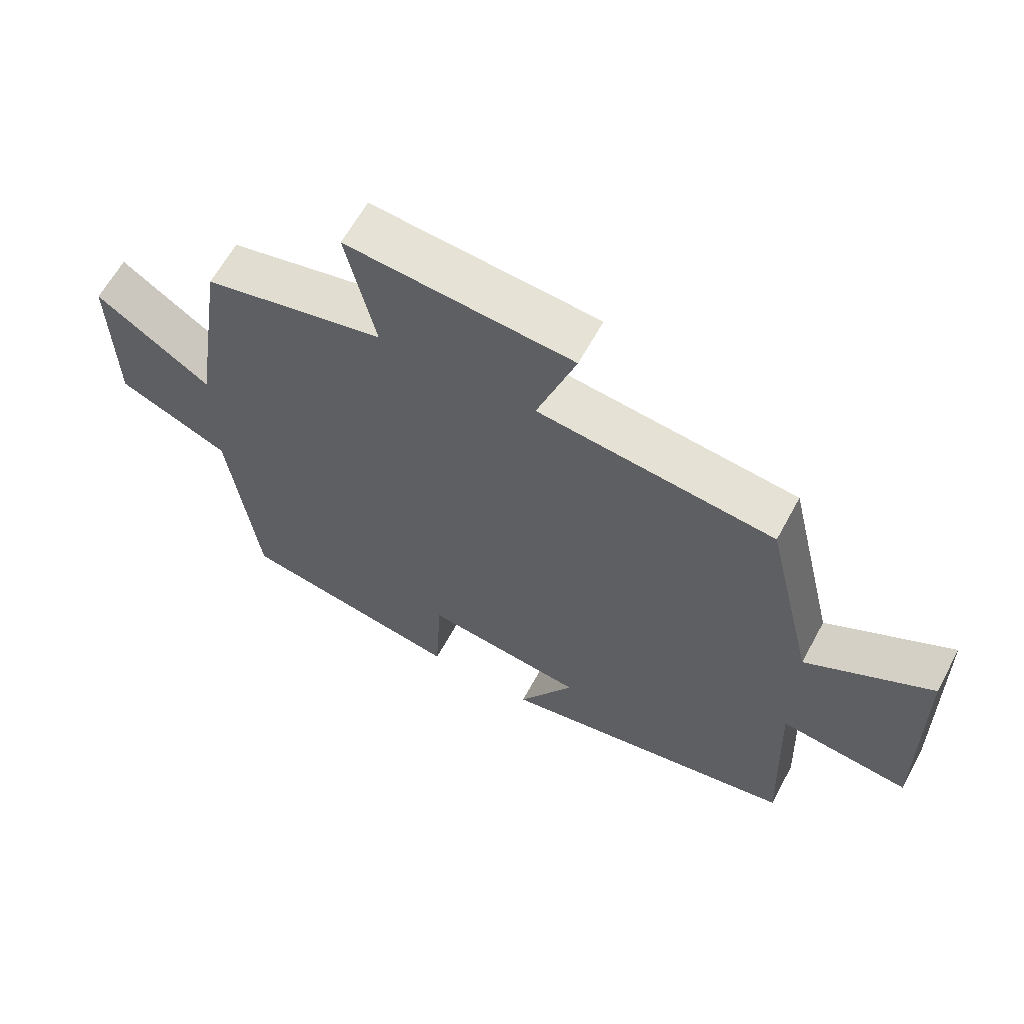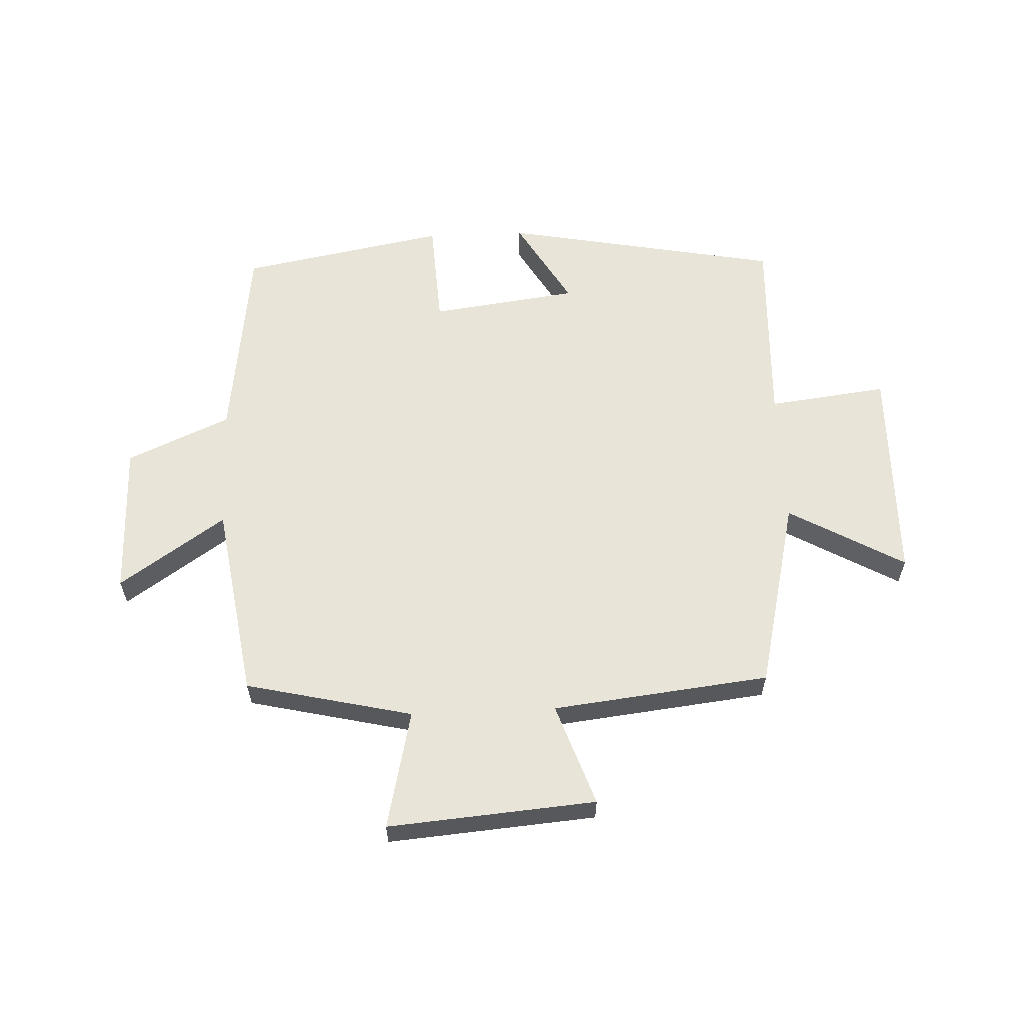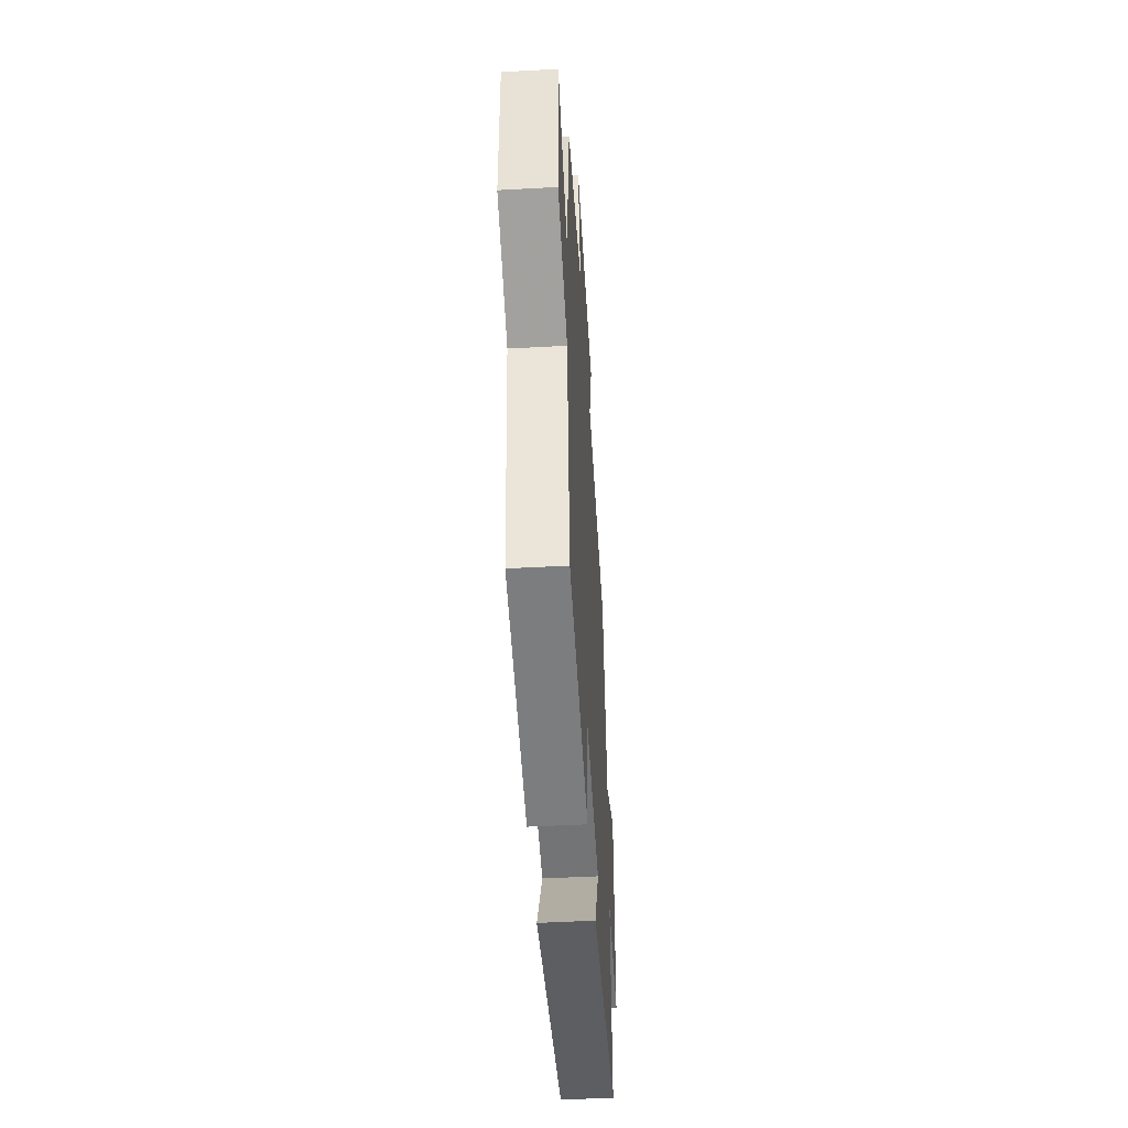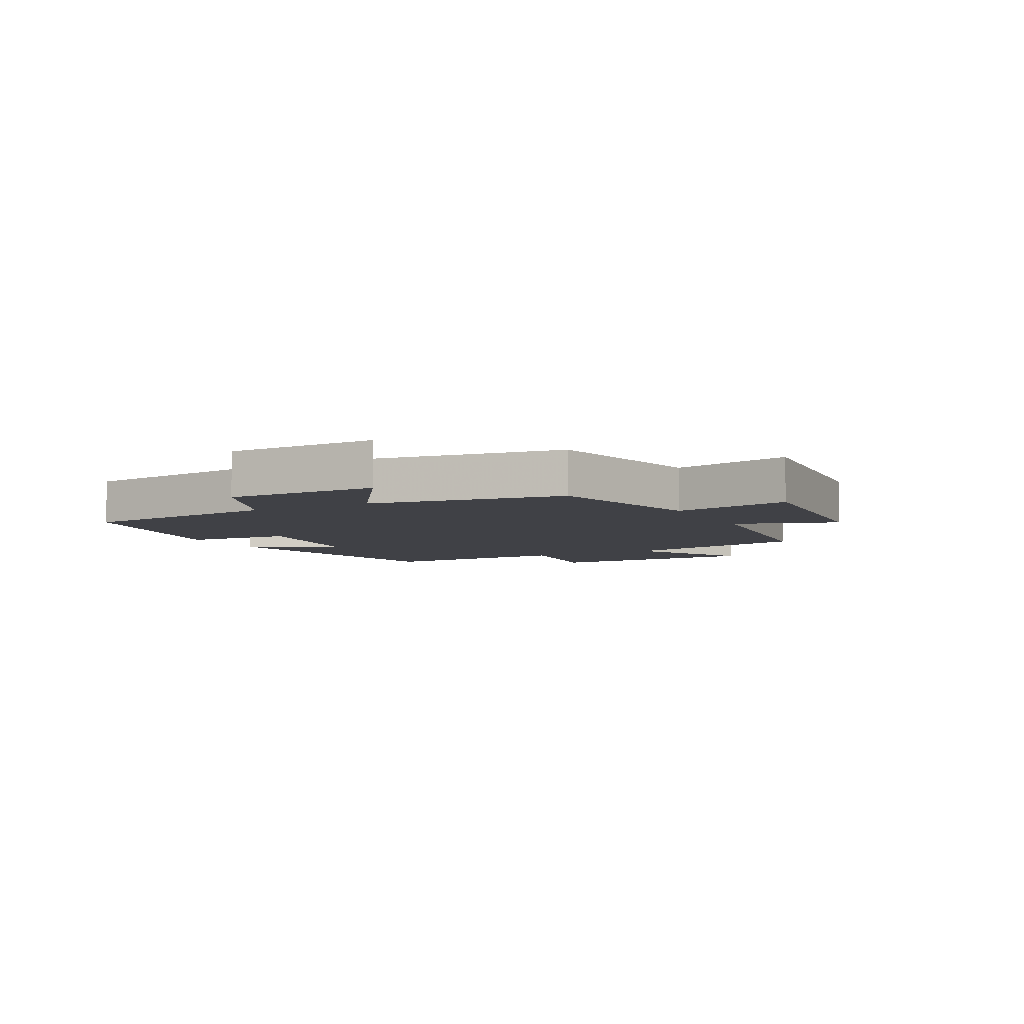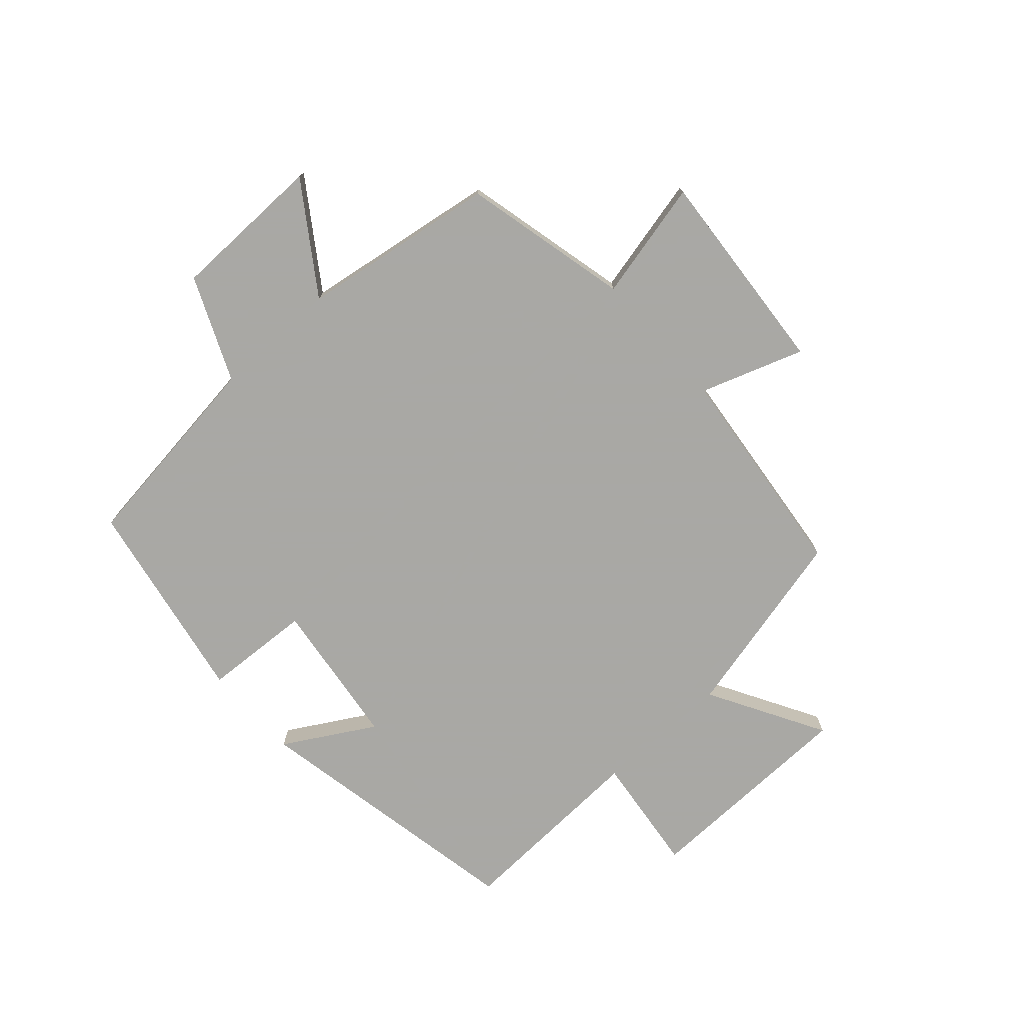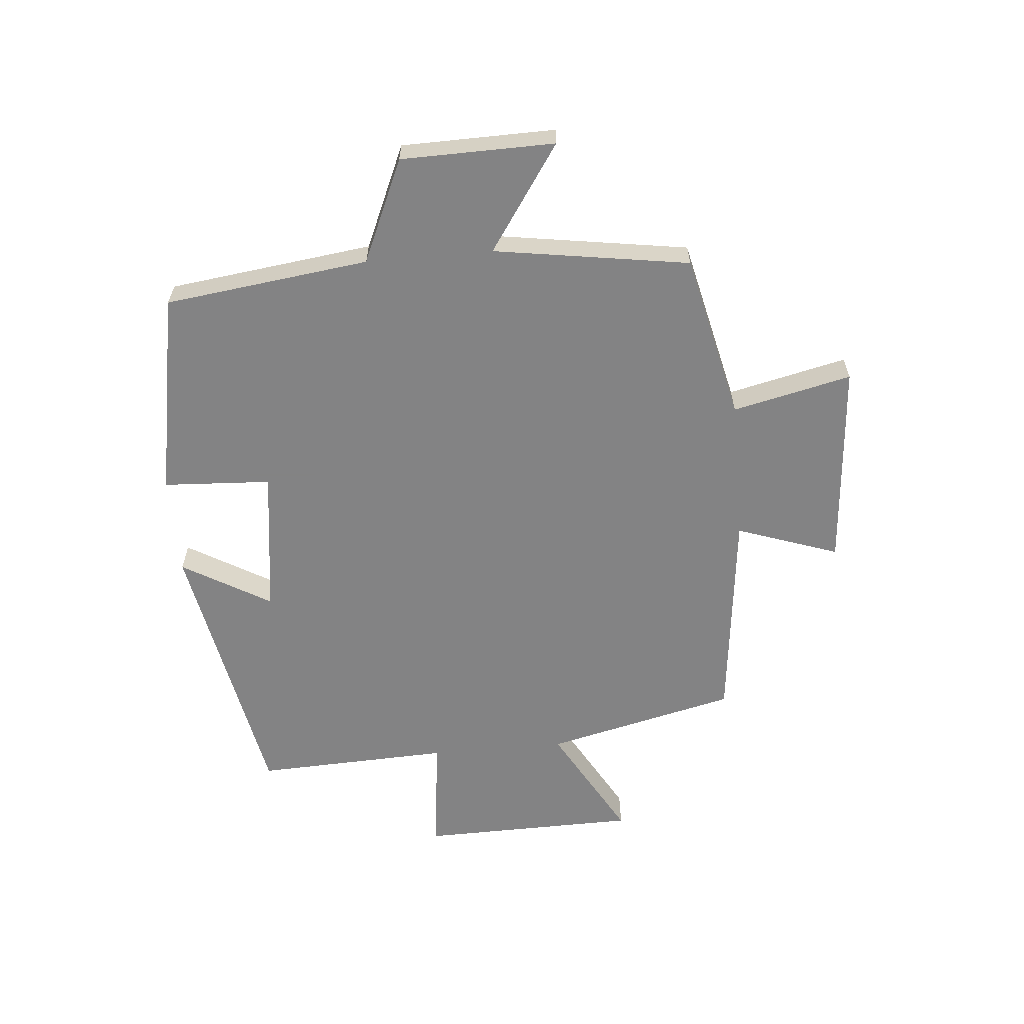
<metadata>
{"format":"obj","ext":"obj","renderer":"f3d","projection":"perspective","resolution":1024,"background":"white","views":[{"elev":62.6,"azim":28.4,"up":"+Z"},{"elev":60.2,"azim":-2.5,"up":"+Y"},{"elev":-48.6,"azim":-86.5,"up":"+Z"},{"elev":-6.0,"azim":-62.3,"up":"+Y"},{"elev":-75.0,"azim":-48.0,"up":"+Y"},{"elev":-61.1,"azim":-84.9,"up":"+Y"}]}
</metadata>
<code>
v -0.45 0.07 0.436
v -0.174 0.07 0.5
v -0.219 0.07 0.697
v 0.125 0.07 0.669
v 0.066 0.07 0.5
v 0.425 0.07 0.459
v 0.5 0.07 0.142
v 0.691 0.07 0.25
v 0.697 0.07 -0.112
v 0.5 0.07 -0.088
v 0.513 0.07 -0.412
v 0.052 0.07 -0.5
v 0.138 0.07 -0.353
v -0.106 0.07 -0.321
v -0.116 0.07 -0.5
v -0.457 0.07 -0.437
v -0.5 0.07 -0.098
v -0.67 0.07 -0.023
v -0.674 0.07 0.231
v -0.5 0.07 0.112
v -0.45 0 0.436
v -0.174 0 0.5
v -0.219 0 0.697
v 0.125 0 0.669
v 0.066 0 0.5
v 0.425 0 0.459
v 0.5 0 0.142
v 0.691 0 0.25
v 0.697 0 -0.112
v 0.5 0 -0.088
v 0.513 0 -0.412
v 0.052 0 -0.5
v 0.138 0 -0.353
v -0.106 0 -0.321
v -0.116 0 -0.5
v -0.457 0 -0.437
v -0.5 0 -0.098
v -0.67 0 -0.023
v -0.674 0 0.231
v -0.5 0 0.112
f 17 18 19 20
f 20 1 2
f 17 20 2
f 16 17 2
f 15 16 2
f 14 15 2
f 13 14 2
f 10 11 12 13
f 10 13 2 3
f 7 8 9 10
f 5 6 7 10
f 5 10 3
f 3 4 5
f 40 39 38 37
f 22 21 40
f 22 40 37
f 22 37 36
f 22 36 35
f 22 35 34
f 22 34 33
f 33 32 31 30
f 23 22 33 30
f 30 29 28 27
f 30 27 26 25
f 23 30 25
f 25 24 23
f 1 21 22 2
f 2 22 23 3
f 3 23 24 4
f 4 24 25 5
f 5 25 26 6
f 6 26 27 7
f 7 27 28 8
f 8 28 29 9
f 9 29 30 10
f 10 30 31 11
f 11 31 32 12
f 12 32 33 13
f 13 33 34 14
f 14 34 35 15
f 15 35 36 16
f 16 36 37 17
f 17 37 38 18
f 18 38 39 19
f 19 39 40 20
f 20 40 21 1

</code>
